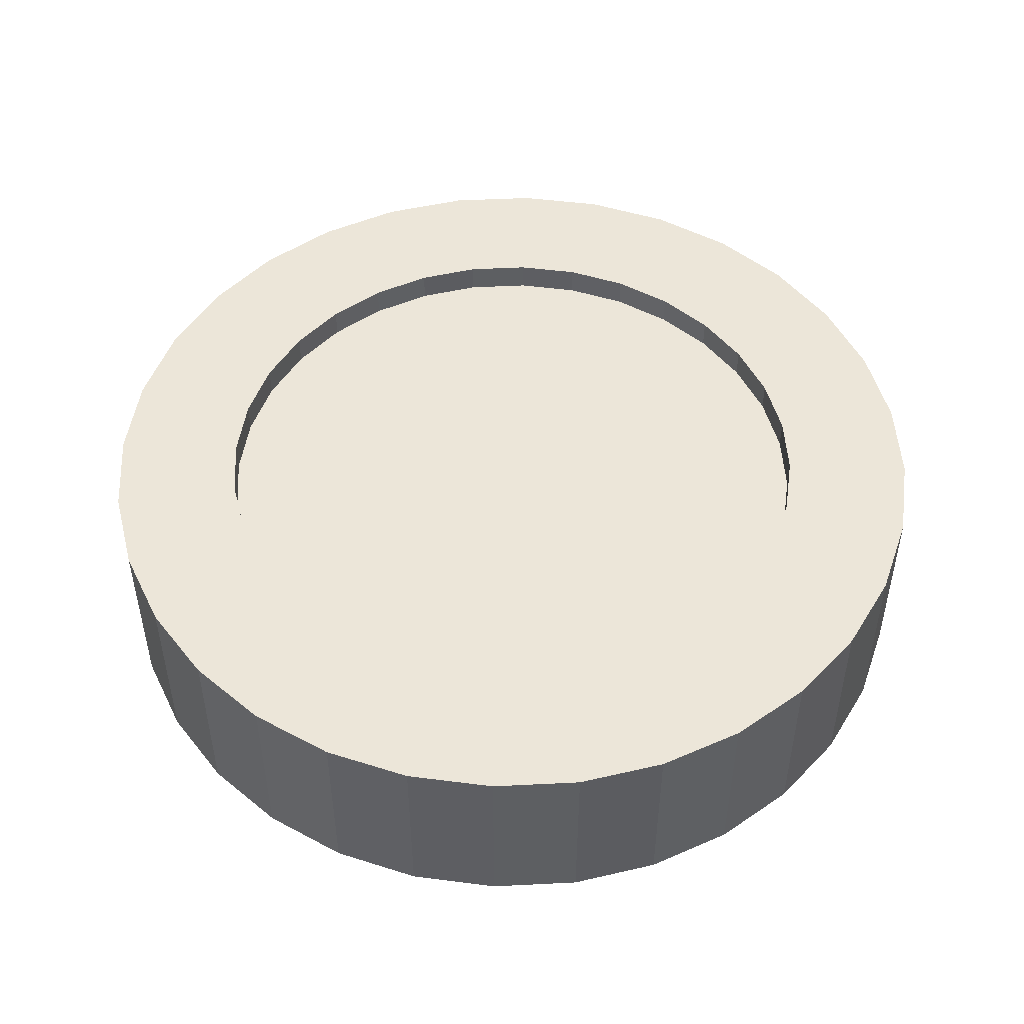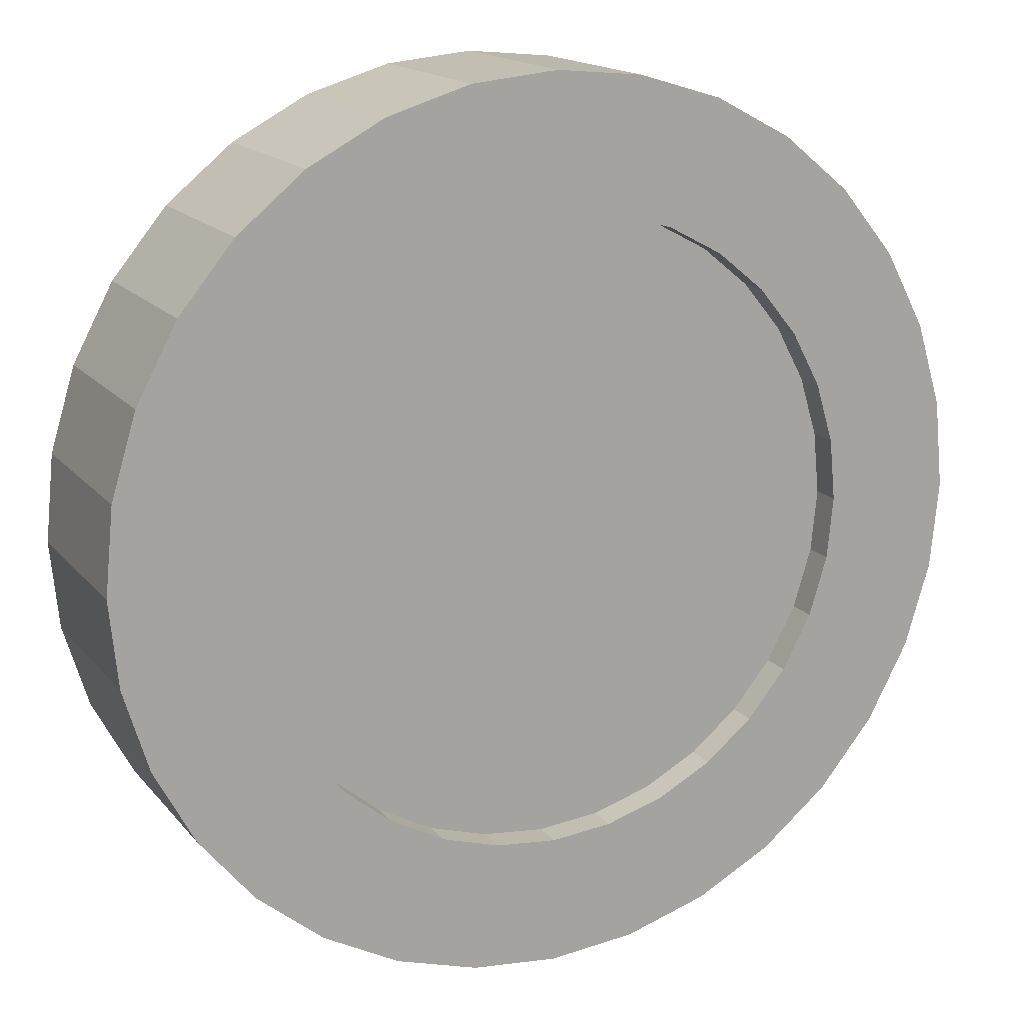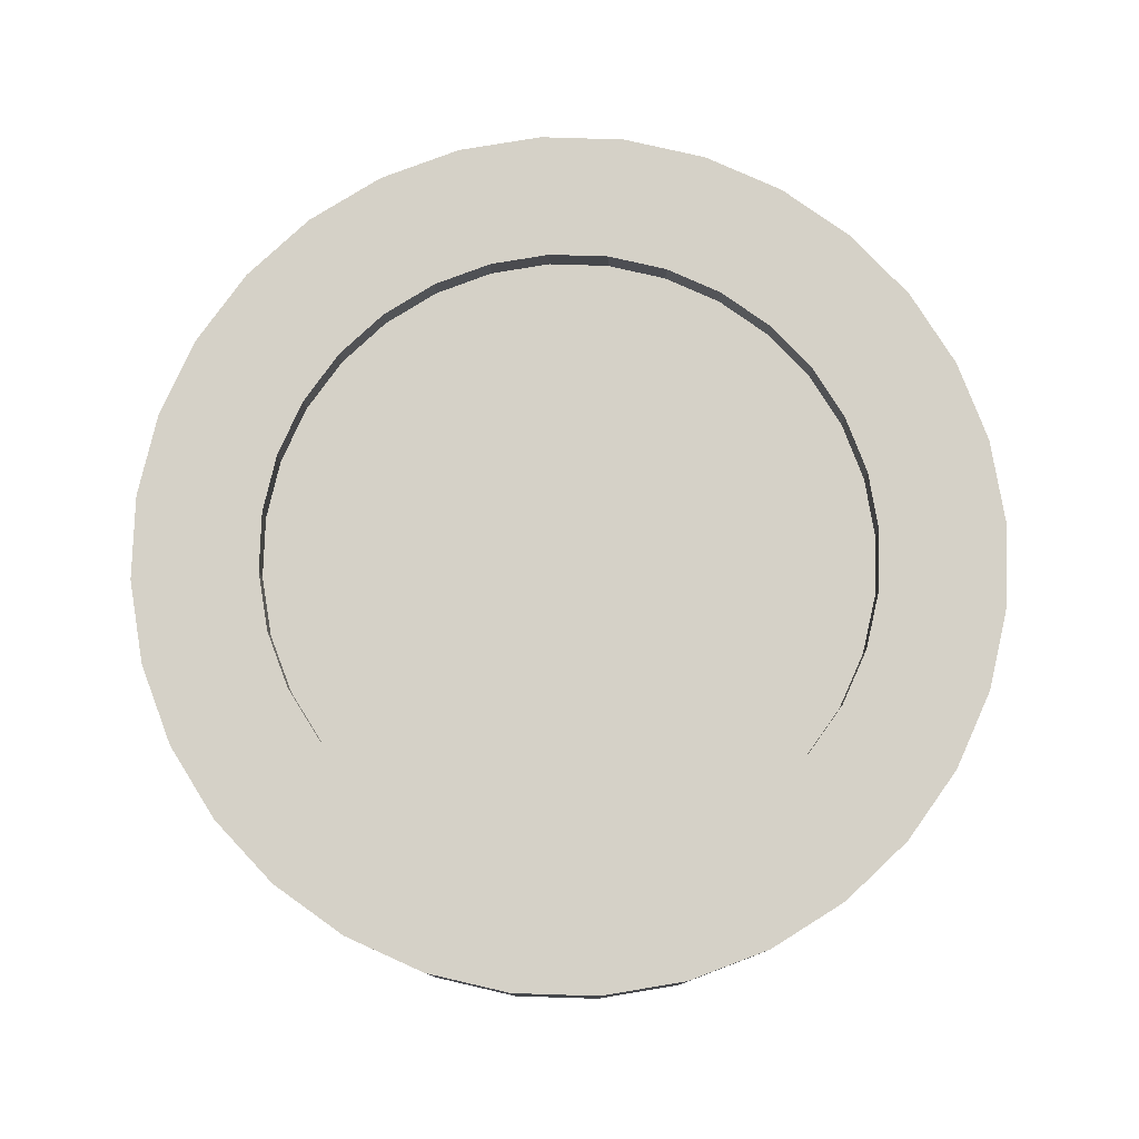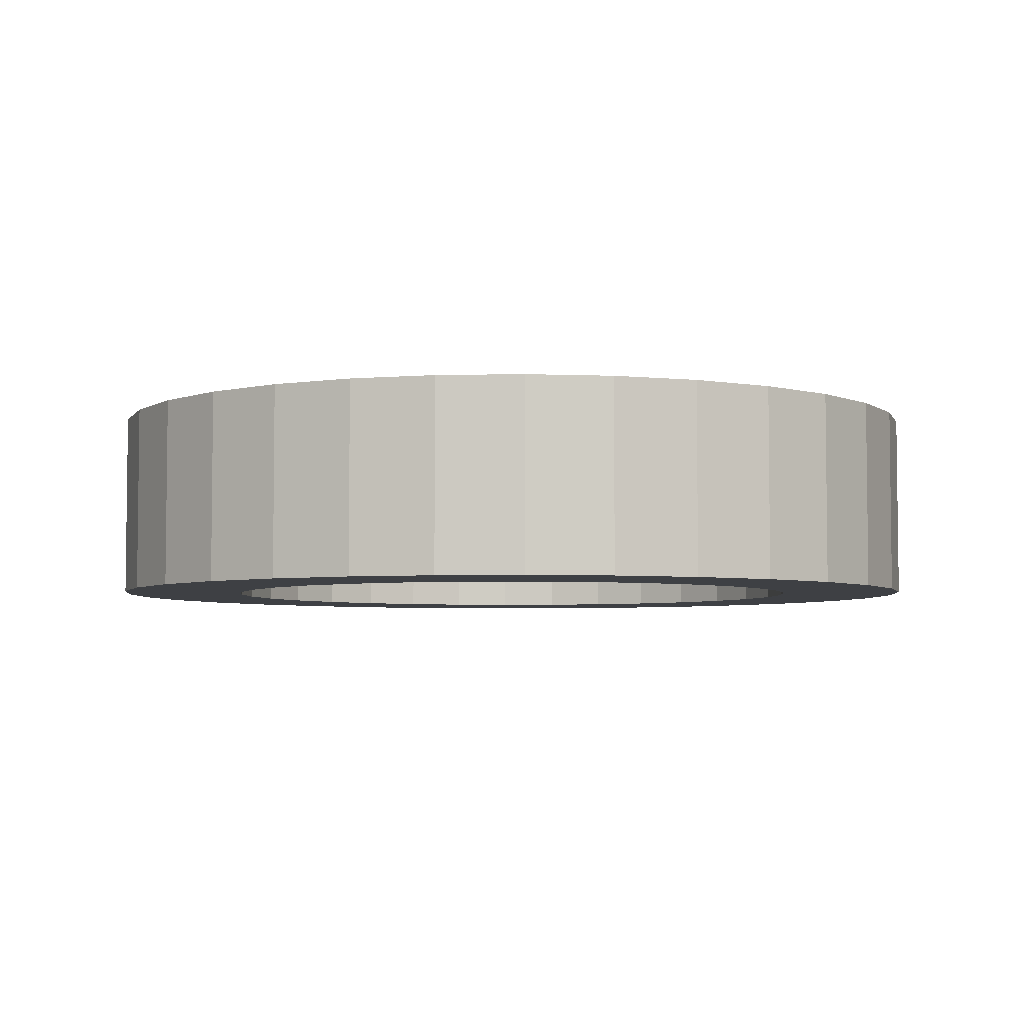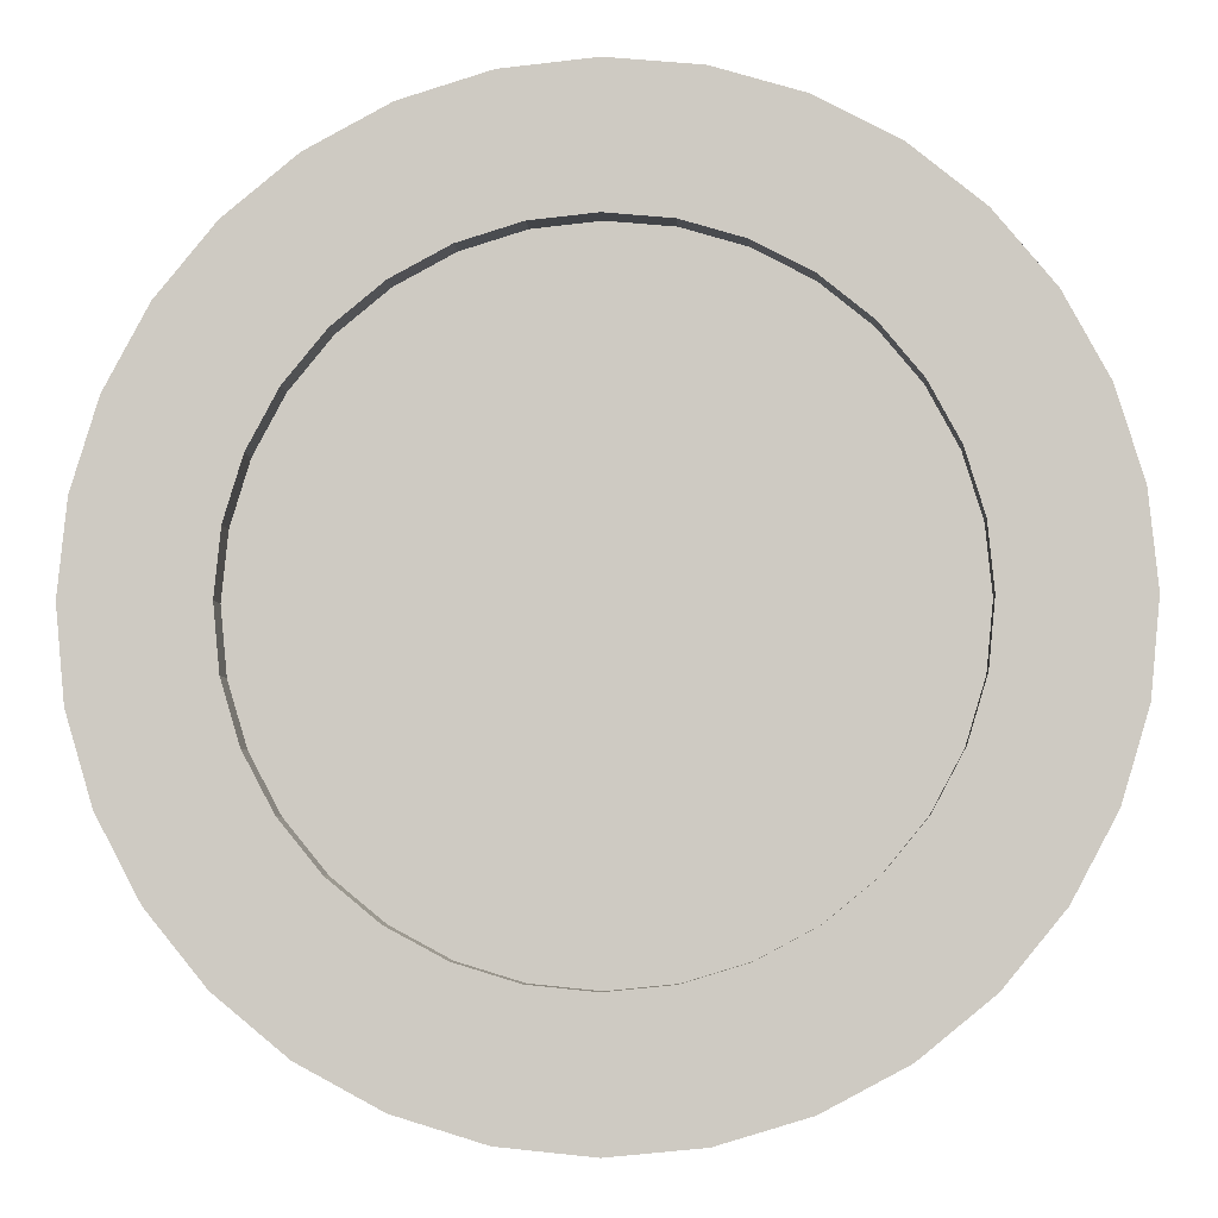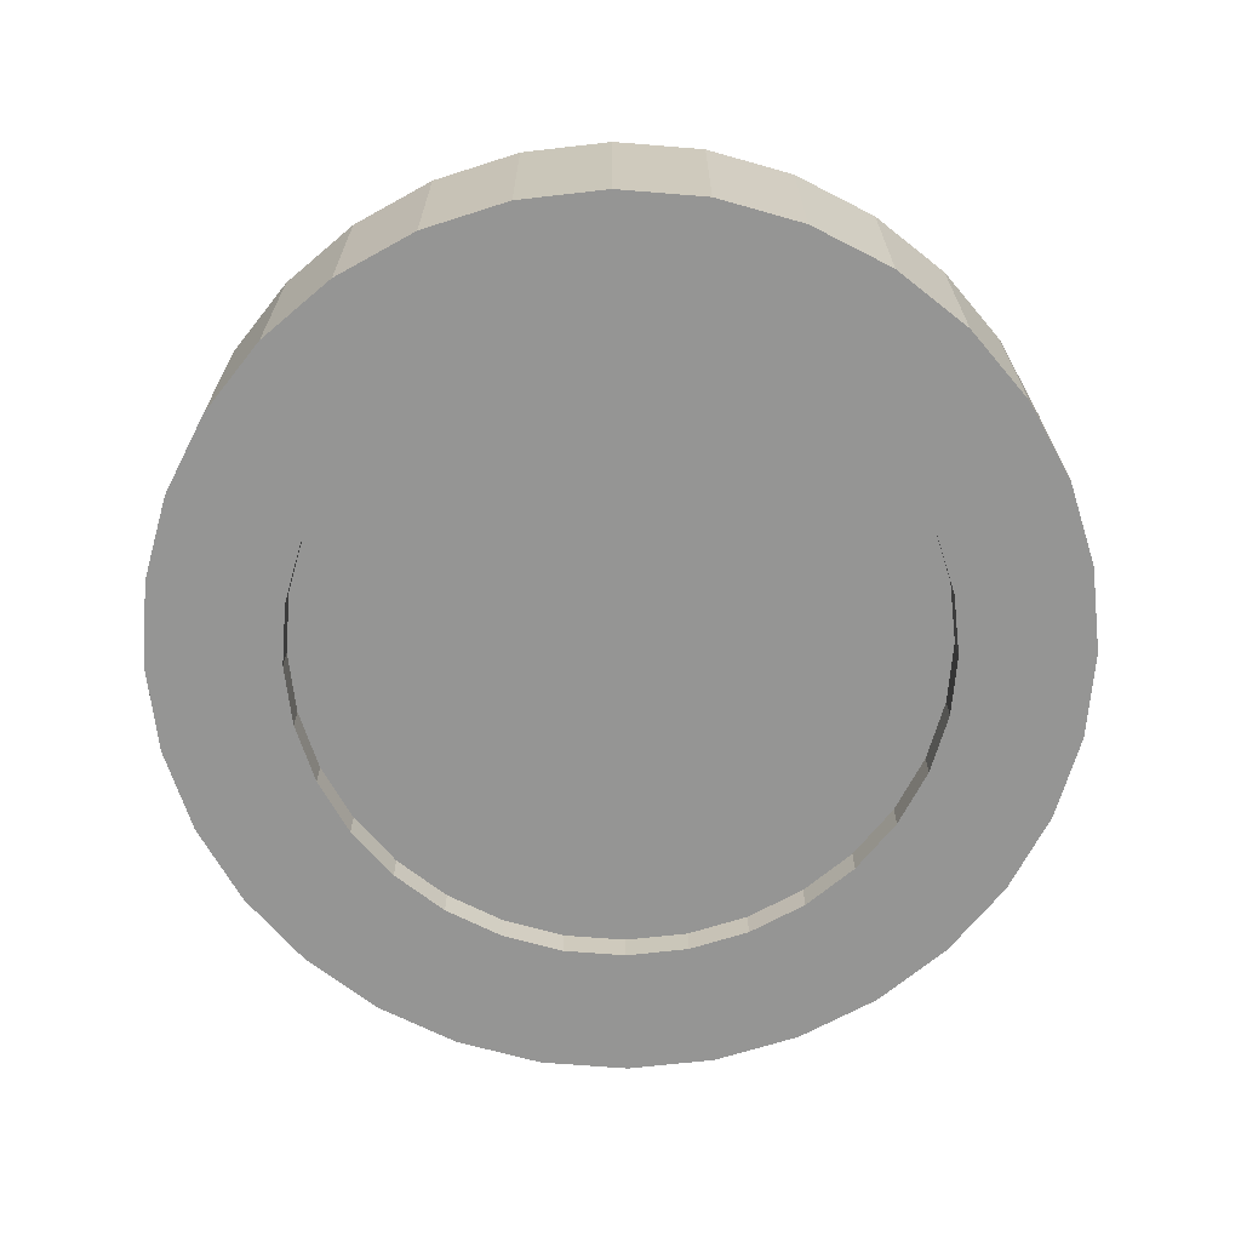
<metadata>
{"format":"obj","ext":"obj","renderer":"f3d","projection":"perspective","resolution":1024,"background":"white","views":[{"elev":49.4,"azim":13.7,"up":"+Z"},{"elev":16.2,"azim":154.4,"up":"+Y"},{"elev":78.8,"azim":-127.6,"up":"+Z"},{"elev":-4.7,"azim":-24.1,"up":"+Z"},{"elev":-5.7,"azim":4.0,"up":"+Y"},{"elev":-67.4,"azim":102.2,"up":"+Z"}]}
</metadata>
<code>
o coin
v 9 1.2 -1.03
v 9 1.2 -0.97
v 9.039 1.196 -1.03
v 9.039 1.196 -0.97
v 9.077 1.185 -1.03
v 9.077 1.185 -0.97
v 9.111 1.166 -1.03
v 9.111 1.166 -0.97
v 9.141 1.141 -1.03
v 9.141 1.141 -0.97
v 9.166 1.111 -1.03
v 9.166 1.111 -0.97
v 9.185 1.077 -1.03
v 9.185 1.077 -0.97
v 9.196 1.039 -1.03
v 9.196 1.039 -0.97
v 9.2 1 -1.03
v 9.2 1 -0.97
v 9.196 0.961 -1.03
v 9.196 0.961 -0.97
v 9.185 0.9235 -1.03
v 9.185 0.9235 -0.97
v 9.166 0.8889 -1.03
v 9.166 0.8889 -0.97
v 9.141 0.8586 -1.03
v 9.141 0.8586 -0.97
v 9.111 0.8337 -1.03
v 9.111 0.8337 -0.97
v 9.077 0.8152 -1.03
v 9.077 0.8152 -0.97
v 9.039 0.8038 -1.03
v 9.039 0.8038 -0.97
v 9 0.8 -1.03
v 9 0.8 -0.97
v 8.961 0.8038 -1.03
v 8.961 0.8038 -0.97
v 8.923 0.8152 -1.03
v 8.923 0.8152 -0.97
v 8.889 0.8337 -1.03
v 8.889 0.8337 -0.97
v 8.859 0.8586 -1.03
v 8.859 0.8586 -0.97
v 8.834 0.8889 -1.03
v 8.834 0.8889 -0.97
v 8.815 0.9235 -1.03
v 8.815 0.9235 -0.97
v 8.804 0.961 -1.03
v 8.804 0.961 -0.97
v 8.8 1 -1.03
v 8.8 1 -0.97
v 8.804 1.039 -1.03
v 8.804 1.039 -0.97
v 8.815 1.077 -1.03
v 8.815 1.077 -0.97
v 8.834 1.111 -1.03
v 8.834 1.111 -0.97
v 8.859 1.141 -1.03
v 8.859 1.141 -0.97
v 8.889 1.166 -1.03
v 8.889 1.166 -0.97
v 8.923 1.185 -1.03
v 8.923 1.185 -0.97
v 8.961 1.196 -1.03
v 8.961 1.196 -0.97
v 9.039 0.8033 -1.044
v 9 0.7994 -1.044
v 9 1.201 -1.044
v 9 1.142 -1.044
v 9.039 1.197 -1.044
v 9.028 1.139 -1.044
v 9.077 1.185 -1.044
v 9.054 1.131 -1.044
v 9.111 1.167 -1.044
v 9.079 1.118 -1.044
v 9.142 1.142 -1.044
v 9.1 1.1 -1.044
v 9.167 1.111 -1.044
v 9.118 1.079 -1.044
v 9.185 1.077 -1.044
v 9.131 1.054 -1.044
v 9.197 1.039 -1.044
v 9.139 1.028 -1.044
v 9.201 1 -1.044
v 9.142 1 -1.044
v 9.197 0.9609 -1.044
v 9.139 0.9723 -1.044
v 9.185 0.9232 -1.044
v 9.131 0.9456 -1.044
v 9.167 0.8886 -1.044
v 9.118 0.921 -1.044
v 9.142 0.8582 -1.044
v 9.1 0.8995 -1.044
v 9.111 0.8332 -1.044
v 9.079 0.8818 -1.044
v 9.077 0.8147 -1.044
v 9.054 0.8687 -1.044
v 9.028 0.8606 -1.044
v 9 0.8579 -1.044
v 8.961 0.8033 -1.044
v 8.972 0.8606 -1.044
v 8.923 0.8147 -1.044
v 8.946 0.8687 -1.044
v 8.889 0.8332 -1.044
v 8.921 0.8818 -1.044
v 8.858 0.8582 -1.044
v 8.9 0.8995 -1.044
v 8.833 0.8886 -1.044
v 8.882 0.921 -1.044
v 8.815 0.9232 -1.044
v 8.869 0.9456 -1.044
v 8.803 0.9609 -1.044
v 8.861 0.9723 -1.044
v 8.799 1 -1.044
v 8.858 1 -1.044
v 8.803 1.039 -1.044
v 8.861 1.028 -1.044
v 8.815 1.077 -1.044
v 8.869 1.054 -1.044
v 8.833 1.111 -1.044
v 8.882 1.079 -1.044
v 8.858 1.142 -1.044
v 8.9 1.1 -1.044
v 8.889 1.167 -1.044
v 8.921 1.118 -1.044
v 8.923 1.185 -1.044
v 8.946 1.131 -1.044
v 8.961 1.197 -1.044
v 8.972 1.139 -1.044
v 9.197 0.9609 -1.044
v 9.139 0.9723 -1.044
v 9.039 0.8033 -0.9563
v 9 0.7994 -0.9563
v 9 1.201 -0.9563
v 9 1.142 -0.9563
v 9.039 1.197 -0.9563
v 9.028 1.139 -0.9563
v 9.077 1.185 -0.9563
v 9.054 1.131 -0.9563
v 9.111 1.167 -0.9563
v 9.079 1.118 -0.9563
v 9.142 1.142 -0.9563
v 9.1 1.1 -0.9563
v 9.167 1.111 -0.9563
v 9.118 1.079 -0.9563
v 9.185 1.077 -0.9563
v 9.131 1.054 -0.9563
v 9.197 1.039 -0.9563
v 9.139 1.028 -0.9563
v 9.201 1 -0.9563
v 9.142 1 -0.9563
v 9.197 0.9609 -0.9563
v 9.139 0.9723 -0.9563
v 9.185 0.9232 -0.9563
v 9.131 0.9456 -0.9563
v 9.167 0.8886 -0.9563
v 9.118 0.921 -0.9563
v 9.142 0.8582 -0.9563
v 9.1 0.8995 -0.9563
v 9.111 0.8332 -0.9563
v 9.079 0.8818 -0.9563
v 9.077 0.8147 -0.9563
v 9.054 0.8687 -0.9563
v 9.028 0.8606 -0.9563
v 9 0.8579 -0.9563
v 8.961 0.8033 -0.9563
v 8.972 0.8606 -0.9563
v 8.923 0.8147 -0.9563
v 8.946 0.8687 -0.9563
v 8.889 0.8332 -0.9563
v 8.921 0.8818 -0.9563
v 8.858 0.8582 -0.9563
v 8.9 0.8995 -0.9563
v 8.833 0.8886 -0.9563
v 8.882 0.921 -0.9563
v 8.815 0.9232 -0.9563
v 8.869 0.9456 -0.9563
v 8.803 0.9609 -0.9563
v 8.861 0.9723 -0.9563
v 8.799 1 -0.9563
v 8.858 1 -0.9563
v 8.803 1.039 -0.9563
v 8.861 1.028 -0.9563
v 8.815 1.077 -0.9563
v 8.869 1.054 -0.9563
v 8.833 1.111 -0.9563
v 8.882 1.079 -0.9563
v 8.858 1.142 -0.9563
v 8.9 1.1 -0.9563
v 8.889 1.167 -0.9563
v 8.921 1.118 -0.9563
v 8.923 1.185 -0.9563
v 8.946 1.131 -0.9563
v 8.961 1.197 -0.9563
v 8.972 1.139 -0.9563
v 9.197 0.9609 -0.9563
v 9.139 0.9723 -0.9563
f 1 2 4 3
f 3 4 6 5
f 5 6 8 7
f 7 8 10 9
f 9 10 12 11
f 11 12 14 13
f 13 14 16 15
f 15 16 18 17
f 17 18 20 19
f 19 20 22 21
f 21 22 24 23
f 23 24 26 25
f 25 26 28 27
f 27 28 30 29
f 29 30 32 31
f 31 32 34 33
f 33 34 36 35
f 35 36 38 37
f 37 38 40 39
f 39 40 42 41
f 41 42 44 43
f 43 44 46 45
f 45 46 48 47
f 47 48 50 49
f 49 50 52 51
f 51 52 54 53
f 53 54 56 55
f 55 56 58 57
f 57 58 60 59
f 59 60 62 61
f 4 2 64 62 60 58 56 54 52 50 48 46 44 42 40 38 36 34 32 30 28 26 24 22 20 18 16 14 12 10 8 6
f 61 62 64 63
f 63 64 2 1
f 1 3 5 7 9 11 13 15 17 19 21 23 25 27 29 31 33 35 37 39 41 43 45 47 49 51 53 55 57 59 61 63
f 68 67 69 70
f 68 128 127 67
f 126 125 127 128
f 124 123 125 126
f 122 121 123 124
f 120 119 121 122
f 118 117 119 120
f 116 115 117 118
f 114 113 115 116
f 112 111 113 114
f 110 109 111 112
f 108 107 109 110
f 106 105 107 108
f 104 103 105 106
f 102 101 103 104
f 100 99 101 102
f 98 66 99 100
f 66 98 97 65
f 96 95 65 97
f 94 93 95 96
f 92 91 93 94
f 90 89 91 92
f 88 87 89 90
f 86 85 87 88
f 84 83 129 130
f 82 81 83 84
f 80 79 81 82
f 78 77 79 80
f 76 75 77 78
f 74 73 75 76
f 72 71 73 74
f 70 69 71 72
f 134 136 135 133
f 134 133 193 194
f 192 194 193 191
f 190 192 191 189
f 188 190 189 187
f 186 188 187 185
f 184 186 185 183
f 182 184 183 181
f 180 182 181 179
f 178 180 179 177
f 176 178 177 175
f 174 176 175 173
f 172 174 173 171
f 170 172 171 169
f 168 170 169 167
f 166 168 167 165
f 164 166 165 132
f 132 131 163 164
f 162 163 131 161
f 160 162 161 159
f 158 160 159 157
f 156 158 157 155
f 154 156 155 153
f 152 154 153 151
f 150 196 195 149
f 148 150 149 147
f 146 148 147 145
f 144 146 145 143
f 142 144 143 141
f 140 142 141 139
f 138 140 139 137
f 136 138 137 135
f 76 78 144 142
f 91 89 155 157
f 99 66 132 165
f 78 80 146 144
f 93 91 157 159
f 101 99 165 167
f 82 84 150 148
f 95 93 159 161
f 103 101 167 169
f 80 82 148 146
f 65 95 161 131
f 105 103 169 171
f 85 86 152 151
f 86 88 154 152
f 96 97 163 162
f 107 105 171 173
f 88 90 156 154
f 97 98 164 163
f 109 107 173 175
f 90 92 158 156
f 98 100 166 164
f 111 109 175 177
f 92 94 160 158
f 100 102 168 166
f 113 111 177 179
f 94 96 162 160
f 102 104 170 168
f 115 113 179 181
f 130 129 195 196
f 104 106 172 170
f 117 115 181 183
f 129 83 149 195
f 106 108 174 172
f 119 117 183 185
f 84 130 196 150
f 108 110 176 174
f 121 119 185 187
f 110 112 178 176
f 123 121 187 189
f 112 114 180 178
f 125 123 189 191
f 114 116 182 180
f 127 125 191 193
f 116 118 184 182
f 67 127 193 133
f 118 120 186 184
f 69 67 133 135
f 120 122 188 186
f 71 69 135 137
f 122 124 190 188
f 73 71 137 139
f 124 126 192 190
f 75 73 139 141
f 66 65 131 132
f 126 128 194 192
f 77 75 141 143
f 128 68 134 194
f 79 77 143 145
f 68 70 136 134
f 81 79 145 147
f 70 72 138 136
f 83 81 147 149
f 72 74 140 138
f 87 85 151 153
f 74 76 142 140
f 89 87 153 155

</code>
